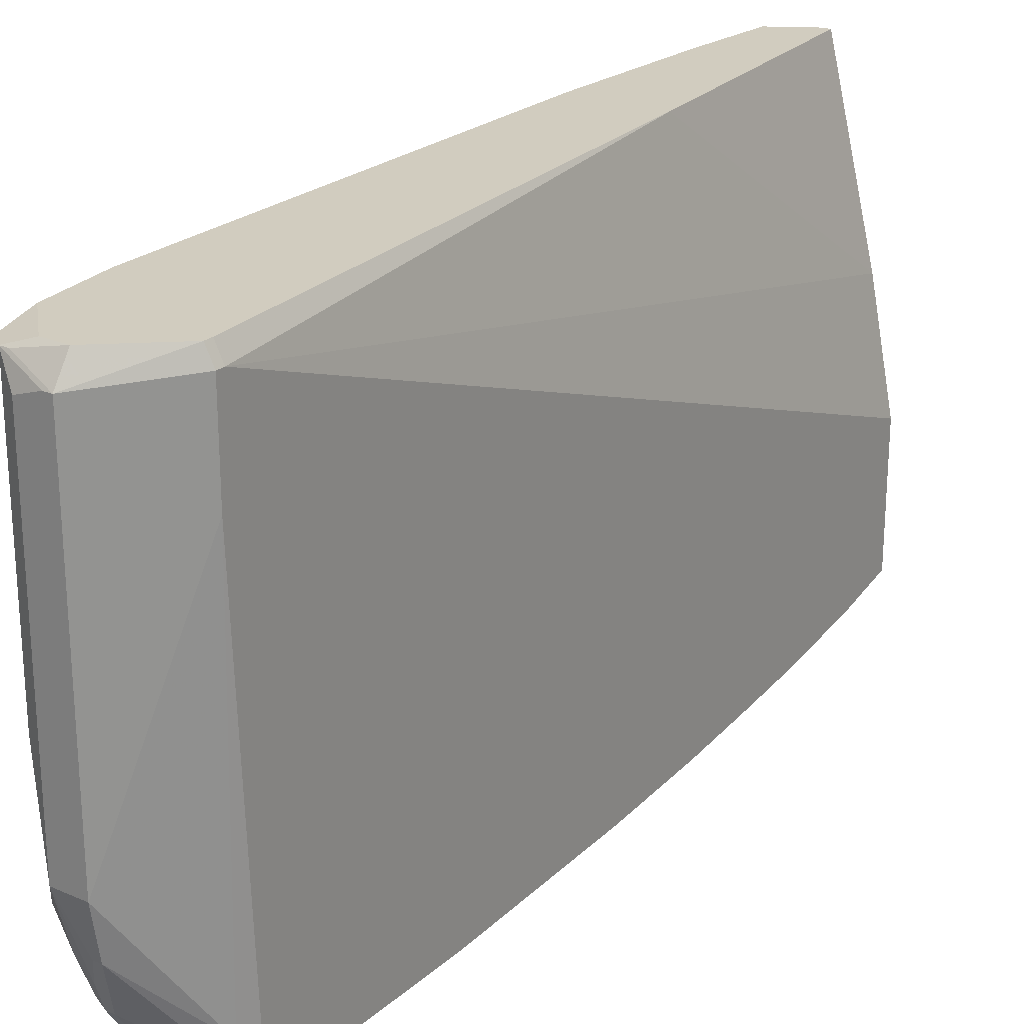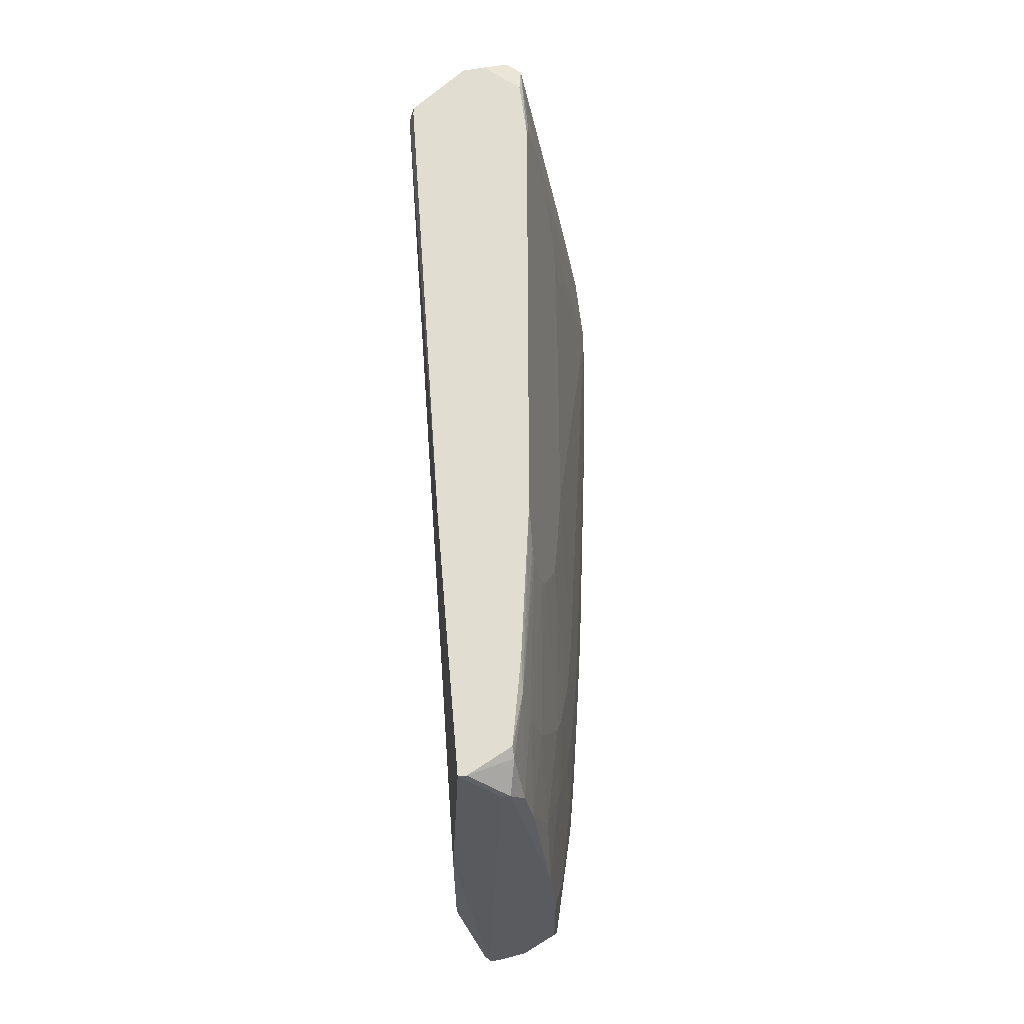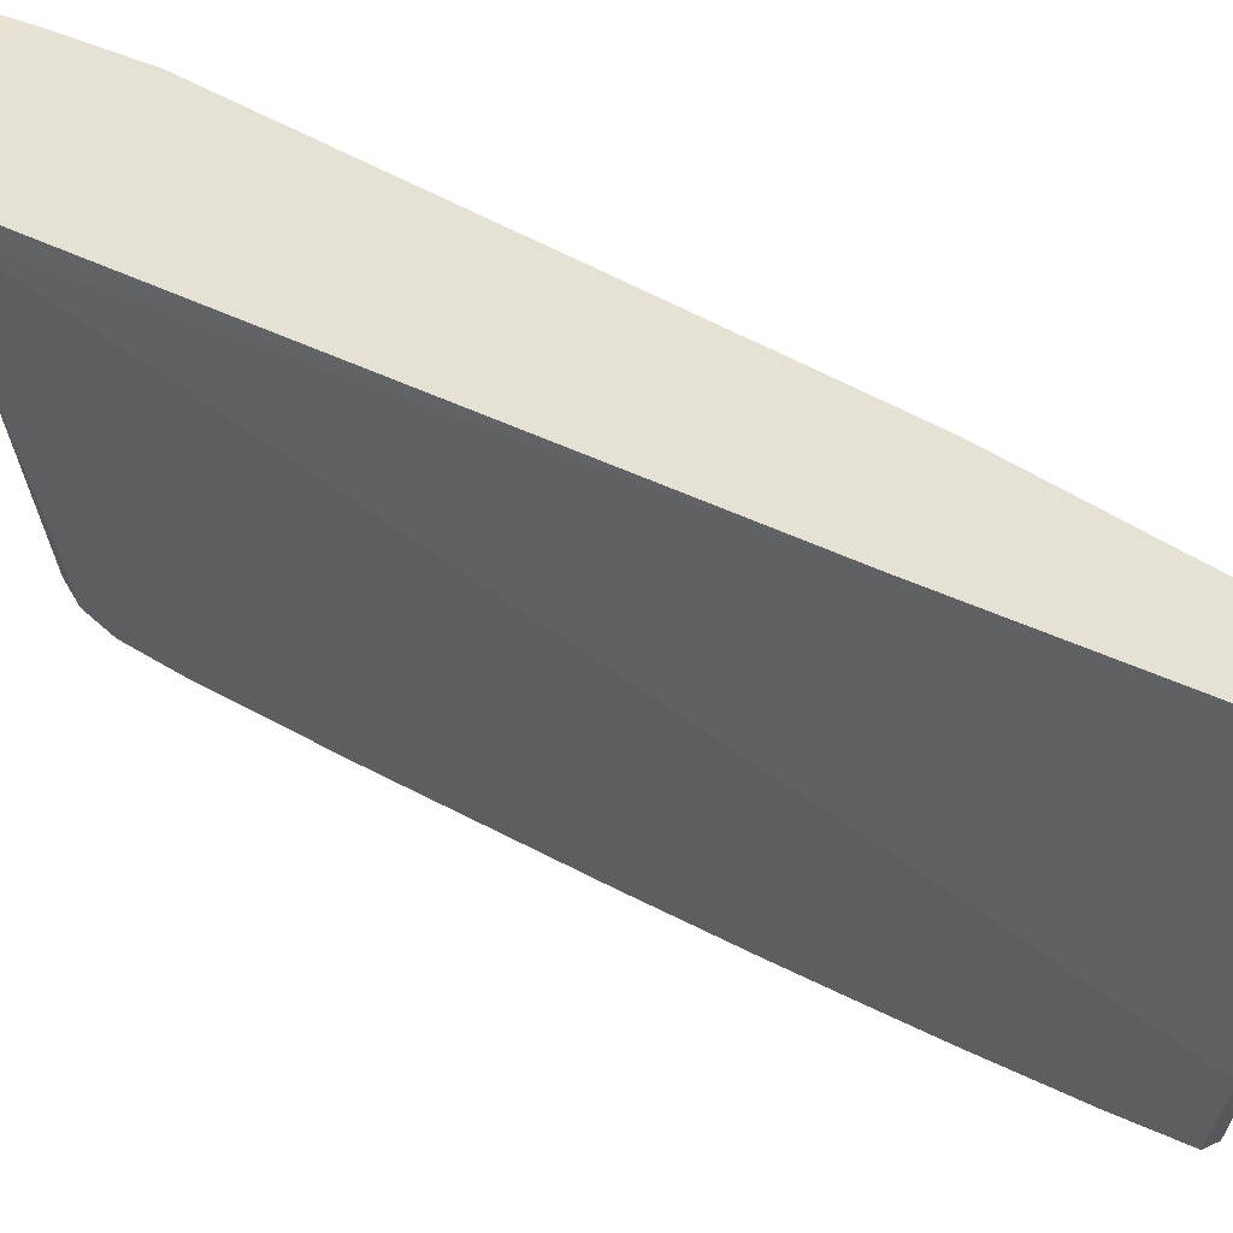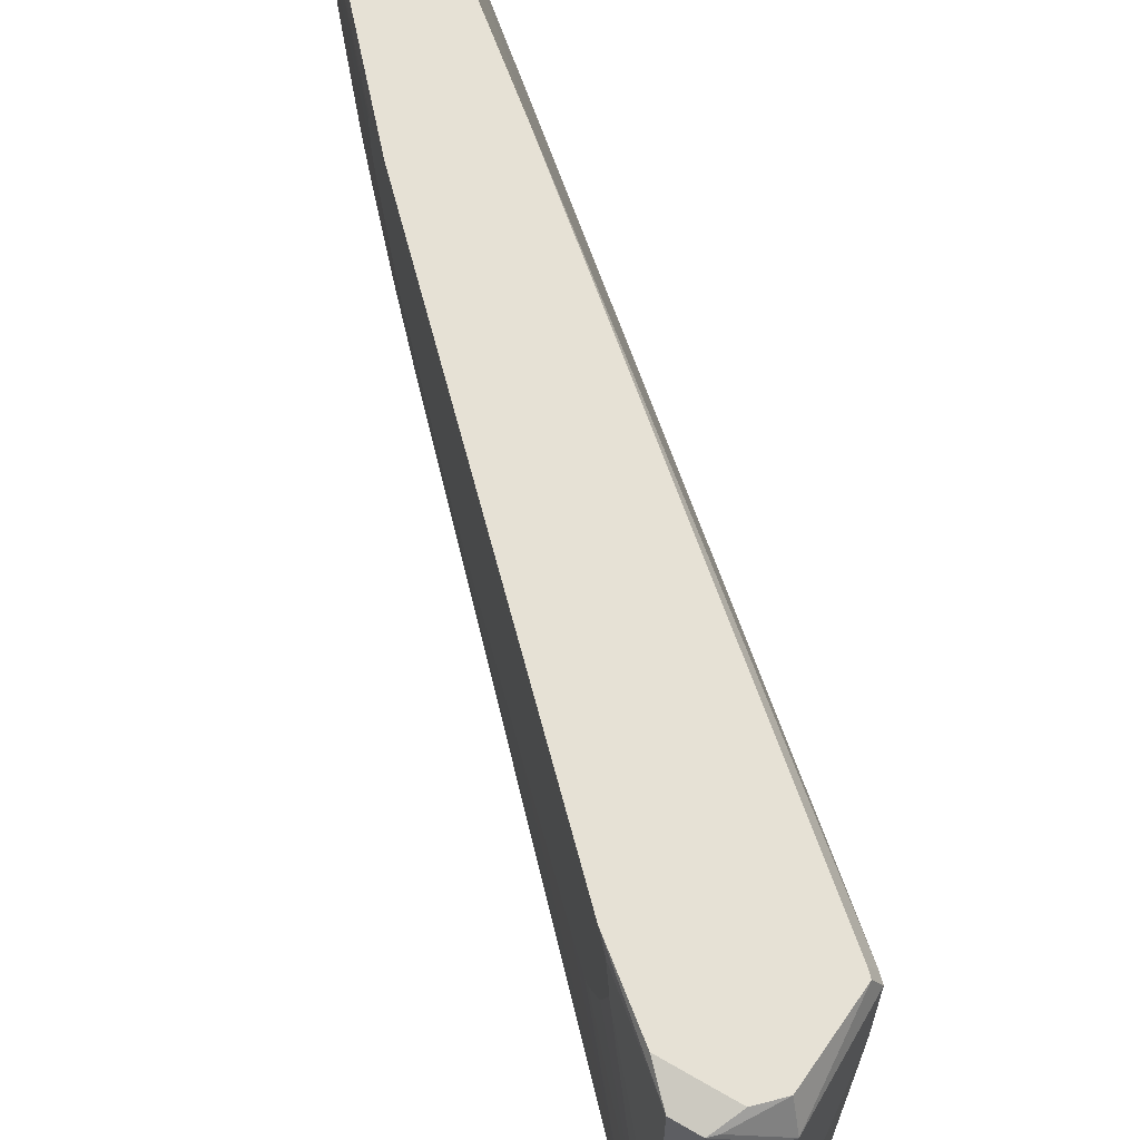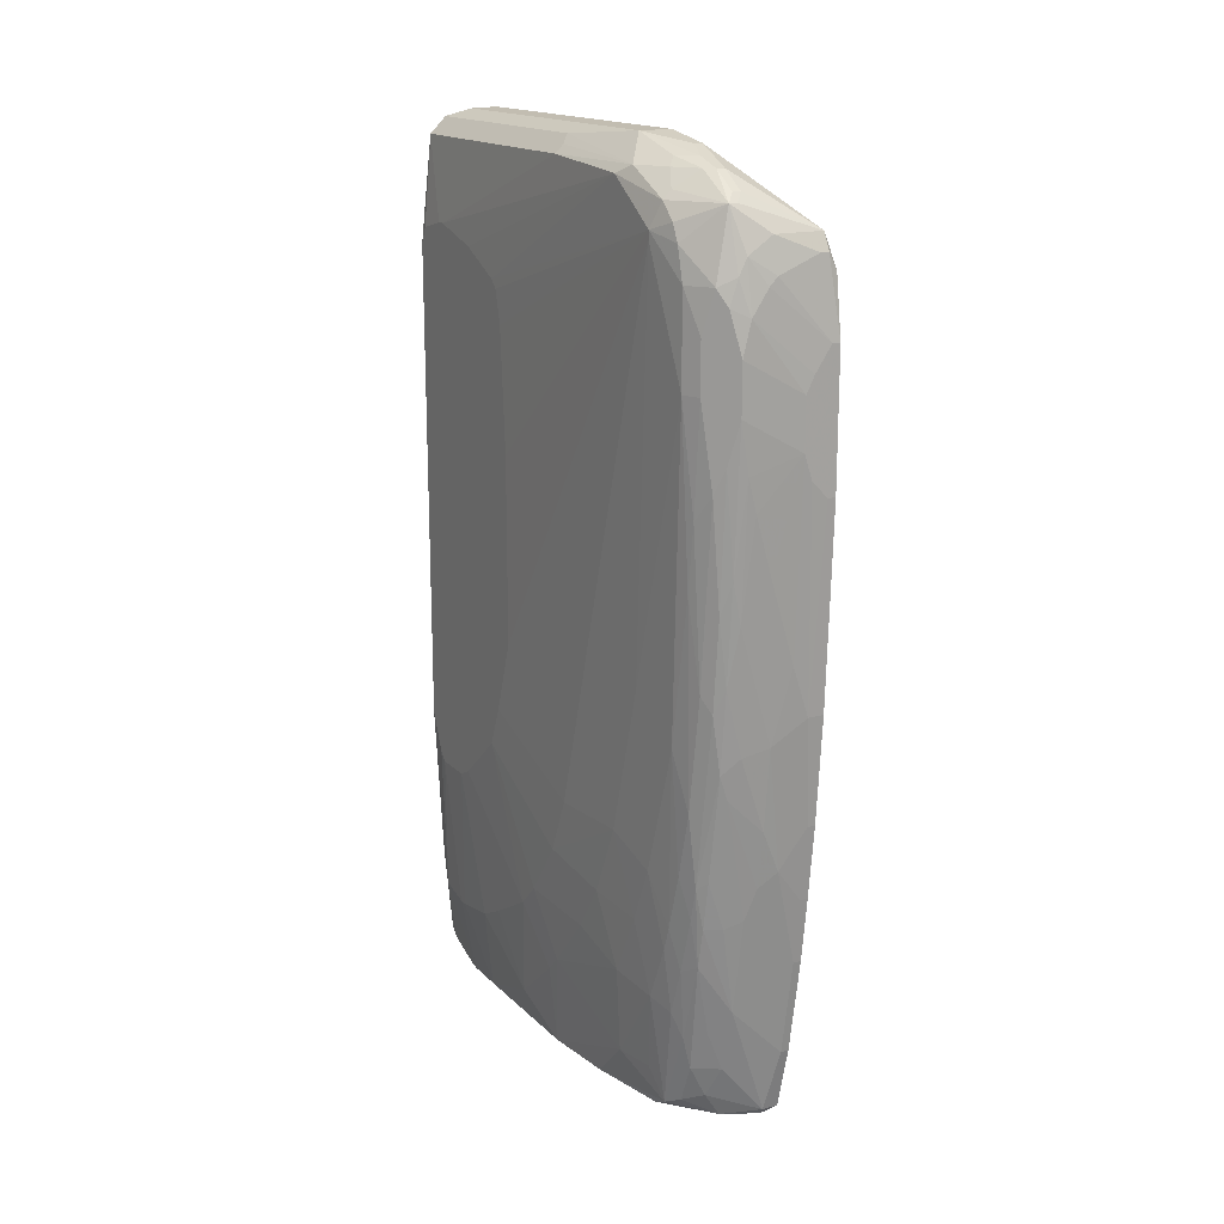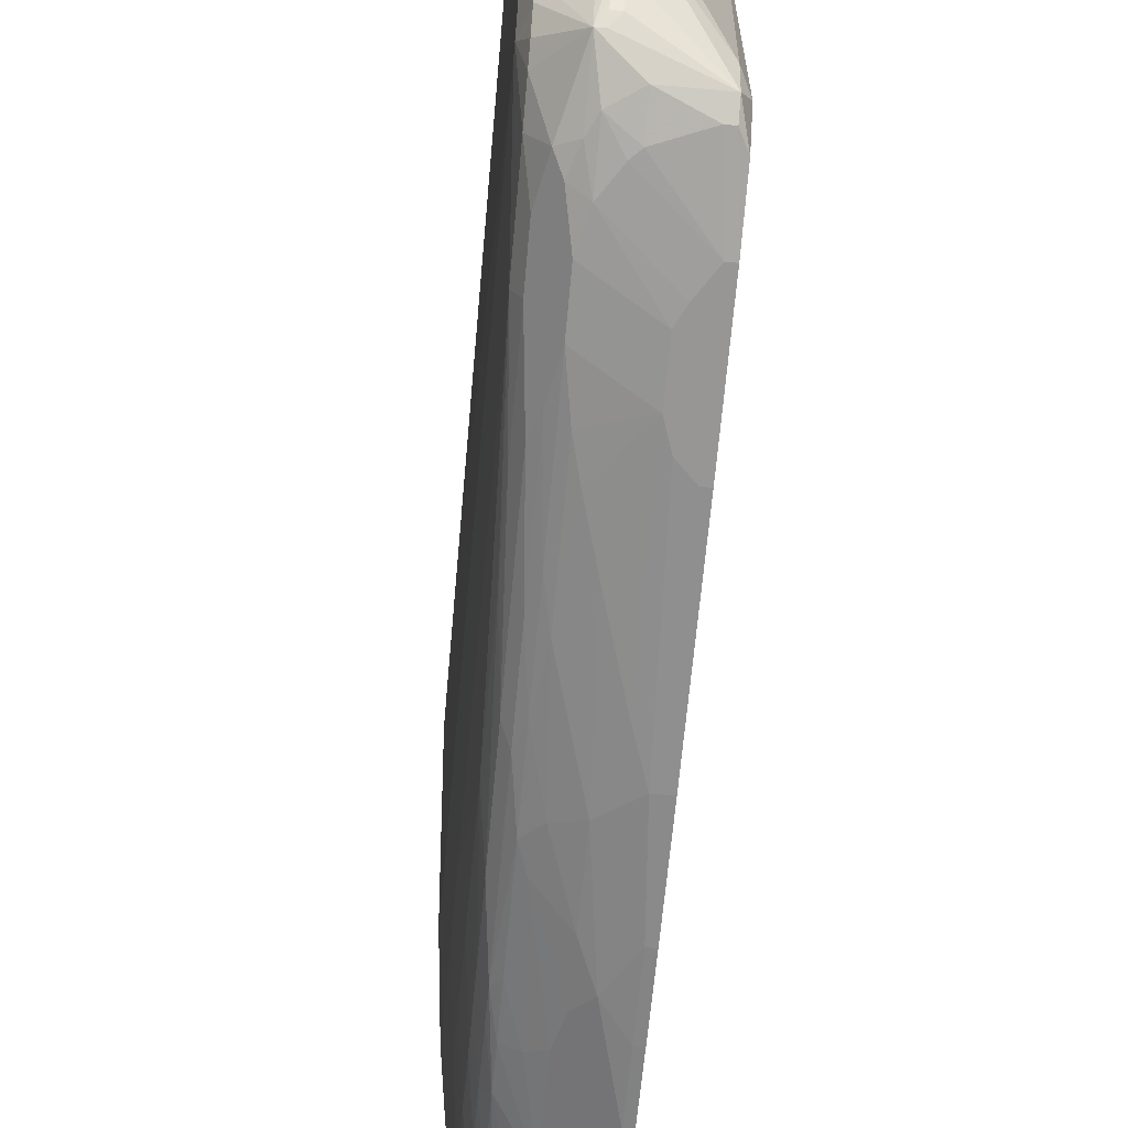
<metadata>
{"format":"obj","ext":"obj","renderer":"f3d","projection":"perspective","resolution":1024,"background":"white","views":[{"elev":23.8,"azim":35.5,"up":"+Y"},{"elev":-33.2,"azim":-168.6,"up":"+Z"},{"elev":64.9,"azim":118.1,"up":"+Y"},{"elev":64.8,"azim":-14.7,"up":"+Y"},{"elev":16.8,"azim":-29.1,"up":"+Z"},{"elev":-67.8,"azim":-5.1,"up":"+Y"}]}
</metadata>
<code>
v -0.02911 -0.01442 0.04972
v -0.0141 0.003238 0.09652
v -0.0141 0.003238 0.09564
v -0.0141 -0.006475 0.09652
v -0.0141 -0.02943 0.006453
v -0.0141 -0.04445 0.006453
v -0.0141 -0.04621 0.01352
v -0.01498 -0.04621 0.01352
v -0.0141 -0.04798 0.09476
v -0.0141 -0.04798 0.02411
v -0.01498 -0.04798 0.02411
v -0.0141 -0.04886 0.03118
v -0.02911 -0.01442 0.07003
v -0.01498 -0.04886 0.03118
v -0.0141 -0.04974 0.03913
v -0.01498 -0.04974 0.03913
v -0.0141 -0.05063 0.09211
v -0.0141 -0.05063 0.05061
v -0.0141 -0.05151 0.08593
v -0.01498 -0.05151 0.08593
v -0.0141 -0.05151 0.0718
v -0.01498 -0.05151 0.0718
v -0.01498 0.005004 0.09652
v -0.01498 0.005004 0.09564
v -0.01498 -0.04268 0.00557
v -0.01498 -0.04356 0.00557
v -0.01587 -0.04356 0.00557
v -0.01587 -0.04445 0.006453
v -0.01498 -0.04621 0.09652
v -0.01587 -0.04621 0.01528
v -0.01498 -0.04974 0.09564
v -0.01498 -0.05063 0.09388
v -0.01587 -0.05063 0.09388
v -0.01587 -0.05063 0.05061
v -0.01675 -0.05151 0.08328
v -0.01675 -0.05151 0.07357
v -0.01675 -0.01619 0.006453
v -0.01763 -0.04886 0.03471
v -0.01763 -0.05063 0.0559
v -0.01763 -0.05151 0.08151
v -0.01763 -0.05151 0.07621
v -0.0194 -0.0418 0.00557
v -0.0194 -0.04798 0.03294
v -0.0194 -0.04886 0.03913
v -0.02911 -0.01354 0.08328
v -0.0194 -0.04974 0.04796
v -0.0194 0.005004 0.03648
v -0.02028 -0.04356 0.01175
v -0.02028 -0.04533 0.01882
v -0.02028 -0.0471 0.02941
v -0.02028 -0.04974 0.09564
v -0.02028 -0.05063 0.09211
v -0.02028 -0.05063 0.06473
v -0.02116 -0.0418 0.008219
v -0.02116 -0.05063 0.09123
v -0.02116 0.005004 0.1018
v -0.02205 0.002355 0.1036
v -0.02116 0.002355 0.1036
v -0.02116 -0.03385 0.1036
v -0.02116 -0.03915 0.1027
v -0.02205 -0.03915 0.1027
v -0.02205 -0.04356 0.01617
v -0.02205 -0.04621 0.02853
v -0.02205 -0.04886 0.04707
v -0.02205 -0.05063 0.07092
v -0.02293 0.005004 0.006453
v -0.02205 0.005004 0.006453
v -0.02293 -0.04003 0.007336
v -0.02293 -0.0418 0.1018
v -0.02293 -0.0418 0.01175
v -0.02205 -0.04445 0.1009
v -0.02293 -0.04445 0.1009
v -0.02205 -0.0471 0.09917
v -0.02293 -0.0471 0.09917
v -0.02293 -0.04798 0.04266
v -0.02293 -0.04974 0.09388
v -0.02293 -0.04974 0.06032
v -0.02293 -0.05063 0.08858
v -0.02293 -0.05063 0.07445
v -0.02381 0.005004 0.1018
v -0.02381 -0.0365 0.00557
v -0.02381 -0.03827 0.006453
v -0.02381 -0.0418 0.01528
v -0.02381 -0.04356 0.1009
v -0.02381 -0.04445 0.02411
v -0.02381 -0.04533 0.02853
v -0.02381 -0.04621 0.03383
v -0.02293 -0.04798 0.09829
v -0.02381 -0.04798 0.09829
v -0.02381 -0.04798 0.04531
v -0.02381 -0.04886 0.05414
v -0.02381 -0.04974 0.09211
v -0.02911 -0.01266 0.08681
v -0.02381 -0.04974 0.06473
v -0.02381 -0.05063 0.08504
v -0.02381 -0.05063 0.07975
v -0.02911 -0.01177 0.04178
v -0.0247 0.001472 0.1036
v -0.0247 -0.03385 0.1036
v -0.0247 -0.0365 0.009986
v -0.0247 -0.04003 0.1018
v -0.0247 -0.04091 0.01793
v -0.0247 -0.04268 0.02323
v -0.0247 -0.04445 0.02941
v -0.0247 -0.04533 0.03294
v -0.0247 -0.04621 0.03913
v -0.0247 -0.04798 0.05149
v -0.0247 -0.04886 0.0612
v -0.0247 -0.04974 0.08946
v -0.0247 -0.04974 0.07533
v -0.02558 0.005004 0.1001
v -0.02558 -0.02767 0.00557
v -0.02558 -0.03208 0.009986
v -0.02558 -0.03827 0.01882
v -0.02558 -0.04091 0.1009
v -0.02558 -0.04091 0.025
v -0.02558 -0.0418 0.02765
v -0.02558 -0.04356 0.03383
v -0.02558 -0.04533 0.04089
v -0.02558 -0.0471 0.05326
v -0.02558 -0.04886 0.09123
v -0.02558 -0.04886 0.07268
v -0.02646 0.004121 0.1027
v -0.02558 0.004121 0.1027
v -0.02646 0.001472 0.00557
v -0.02558 0.001472 0.00557
v -0.02646 -0.01972 0.00557
v -0.02646 -0.02325 0.1027
v -0.02646 -0.03297 0.0197
v -0.02646 -0.0365 0.02676
v -0.02646 -0.03915 0.03294
v -0.02646 -0.04268 0.09917
v -0.02646 -0.04356 0.04707
v -0.02646 -0.04621 0.06297
v -0.02646 -0.0471 0.07003
v -0.02646 -0.04798 0.08681
v -0.02646 -0.04798 0.08151
v -0.02734 0.005004 0.009103
v -0.02734 0.004121 0.008219
v -0.02734 -0.001177 0.006453
v -0.02734 -0.005592 0.006453
v -0.02734 -0.01354 0.009103
v -0.02734 -0.01972 0.0144
v -0.02734 -0.02149 0.01617
v -0.02734 -0.02414 0.1018
v -0.02734 -0.02679 0.02235
v -0.02734 -0.03032 0.02765
v -0.02734 -0.03385 0.03559
v -0.02911 -0.01177 0.08769
v -0.02734 -0.03738 0.1009
v -0.02734 -0.03827 0.05149
v -0.02734 -0.04268 0.09829
v -0.02734 -0.04445 0.09652
v -0.02734 -0.04533 0.09476
v -0.02734 -0.04621 0.09123
v -0.02734 -0.04621 0.08151
v -0.02823 0.005004 0.09741
v -0.02823 0.005004 0.01882
v -0.02823 0.004121 0.1009
v -0.02823 0.004121 0.01528
v -0.02823 0.0005891 0.0144
v -0.02823 -0.0002939 0.0144
v -0.02823 -0.005592 0.01528
v -0.02823 -0.009124 0.01705
v -0.02823 -0.01531 0.02058
v -0.02823 -0.01795 0.02323
v -0.02823 -0.02237 0.02941
v -0.02823 -0.02414 0.1009
v -0.02823 -0.02502 0.03559
v -0.02823 -0.02679 0.04178
v -0.02823 -0.03562 0.1001
v -0.02823 -0.0418 0.09564
v -0.02823 -0.0418 0.09476
v -0.02911 0.005004 0.08946
v -0.02911 0.005004 0.03648
v -0.02911 0.004121 0.09123
v -0.02911 0.003238 0.03206
v -0.02911 0.002355 0.03118
v -0.02911 0.0005891 0.09211
v -0.02911 -0.0002939 0.09211
v -0.02911 -0.00206 0.03118
v -0.02911 -0.003826 0.03206
v -0.02911 -0.006475 0.09034
v -0.02911 -0.01001 0.03736
f 31 9 29
f 4 2 58
f 4 58 59
f 4 59 29
f 4 29 9
f 124 58 56
f 23 56 58
f 23 58 2
f 60 31 29
f 60 29 59
f 17 9 31
f 17 31 32
f 17 32 19
f 37 47 3
f 37 3 5
f 24 23 2
f 24 2 3
f 24 3 47
f 71 31 60
f 163 141 142
f 25 37 5
f 25 5 6
f 25 6 26
f 67 47 37
f 14 38 11
f 168 171 150
f 73 31 71
f 76 55 52
f 76 52 51
f 76 51 89
f 152 150 171
f 152 171 172
f 152 172 153
f 152 153 89
f 151 148 133
f 151 173 148
f 160 175 158
f 160 158 138
f 126 67 37
f 126 37 25
f 66 67 126
f 66 126 125
f 66 138 158
f 66 158 175
f 66 175 174
f 66 174 157
f 66 157 111
f 66 111 80
f 66 80 56
f 66 56 23
f 66 23 24
f 66 24 47
f 66 47 67
f 12 14 11
f 12 11 10
f 16 46 38
f 16 38 14
f 16 14 12
f 16 12 15
f 44 38 46
f 64 44 46
f 42 82 81
f 149 172 171
f 180 171 168
f 69 71 60
f 69 60 61
f 88 73 74
f 88 74 89
f 88 89 51
f 88 51 31
f 88 31 73
f 33 32 31
f 33 31 51
f 33 51 52
f 78 109 95
f 78 55 76
f 115 101 150
f 154 155 121
f 154 121 89
f 154 89 153
f 154 153 172
f 154 172 155
f 170 148 173
f 170 173 1
f 162 141 163
f 162 163 181
f 139 140 160
f 139 160 138
f 139 138 66
f 139 66 125
f 139 125 140
f 18 15 12
f 18 12 10
f 18 10 7
f 18 7 6
f 18 6 5
f 18 5 3
f 18 3 2
f 18 2 4
f 18 4 9
f 18 9 17
f 18 17 19
f 18 19 21
f 20 19 32
f 20 32 33
f 20 33 52
f 20 52 55
f 20 55 78
f 20 78 35
f 75 44 64
f 75 64 90
f 75 63 50
f 43 44 75
f 43 75 50
f 43 50 38
f 43 38 44
f 77 64 46
f 77 79 94
f 130 148 147
f 112 81 82
f 112 82 113
f 27 26 6
f 27 6 28
f 27 28 42
f 68 82 42
f 8 7 10
f 8 10 11
f 8 11 38
f 8 38 30
f 8 28 6
f 8 6 7
f 13 1 173
f 13 173 172
f 13 172 45
f 93 45 172
f 93 172 149
f 145 168 150
f 183 149 171
f 183 171 180
f 159 157 174
f 159 174 176
f 84 69 101
f 84 101 115
f 92 109 78
f 92 78 76
f 92 76 89
f 92 89 121
f 92 121 109
f 40 78 95
f 40 35 78
f 132 115 150
f 132 150 152
f 132 152 89
f 132 89 84
f 132 84 115
f 120 135 134
f 156 155 172
f 156 172 173
f 156 173 151
f 156 151 133
f 156 133 134
f 156 134 135
f 165 166 184
f 165 184 182
f 167 147 148
f 167 184 166
f 177 175 160
f 177 160 178
f 161 162 181
f 161 181 178
f 161 178 160
f 161 160 140
f 161 140 141
f 161 141 162
f 22 21 19
f 22 19 20
f 22 20 35
f 22 35 40
f 22 40 41
f 22 41 36
f 34 18 21
f 34 21 22
f 34 22 36
f 34 46 16
f 34 16 15
f 34 15 18
f 136 121 155
f 137 136 155
f 137 155 156
f 137 156 135
f 96 110 94
f 96 94 79
f 96 79 41
f 96 41 40
f 96 40 95
f 96 95 109
f 96 109 110
f 65 77 46
f 65 46 53
f 65 53 41
f 65 41 79
f 65 79 77
f 91 77 94
f 91 90 64
f 91 64 77
f 62 48 85
f 49 85 48
f 49 48 28
f 49 28 8
f 49 8 30
f 49 30 38
f 49 38 50
f 49 50 63
f 86 85 49
f 86 49 63
f 102 114 82
f 105 85 86
f 105 90 106
f 131 133 148
f 131 148 130
f 100 114 113
f 100 113 82
f 100 82 114
f 129 114 130
f 129 130 147
f 129 144 113
f 129 113 114
f 127 112 113
f 127 113 144
f 127 142 141
f 127 141 140
f 127 140 125
f 127 125 126
f 127 126 25
f 127 25 26
f 127 26 27
f 127 27 42
f 127 42 81
f 127 81 112
f 54 68 42
f 54 42 28
f 54 28 48
f 70 68 54
f 70 54 48
f 70 48 62
f 70 62 85
f 99 101 69
f 99 69 61
f 99 61 60
f 99 60 59
f 99 59 58
f 99 58 57
f 99 57 98
f 99 150 101
f 179 159 176
f 179 176 174
f 179 174 175
f 179 175 177
f 179 177 178
f 179 178 181
f 179 181 182
f 179 182 184
f 179 184 97
f 179 97 1
f 179 1 13
f 179 13 45
f 179 45 93
f 179 93 149
f 179 149 183
f 179 183 180
f 179 180 168
f 179 168 159
f 123 98 57
f 123 57 58
f 123 58 124
f 123 124 56
f 123 56 80
f 123 80 111
f 123 111 157
f 123 157 159
f 72 84 89
f 72 89 74
f 72 74 73
f 72 73 71
f 72 71 69
f 72 69 84
f 108 91 94
f 108 94 110
f 164 165 182
f 164 182 181
f 164 181 163
f 164 163 142
f 164 142 165
f 169 167 148
f 169 148 170
f 169 170 1
f 169 1 97
f 169 97 184
f 169 184 167
f 39 34 36
f 39 36 41
f 39 41 53
f 39 53 46
f 39 46 34
f 87 86 63
f 87 63 75
f 87 75 90
f 87 90 105
f 87 105 86
f 117 118 133
f 117 133 131
f 103 117 102
f 119 105 106
f 119 120 134
f 119 134 133
f 119 133 118
f 119 118 105
f 146 129 147
f 146 147 167
f 146 167 166
f 146 166 144
f 146 144 129
f 143 127 144
f 143 144 166
f 143 166 165
f 143 165 142
f 143 142 127
f 128 99 98
f 128 98 123
f 128 123 159
f 128 159 168
f 128 168 145
f 128 145 150
f 128 150 99
f 107 108 120
f 107 120 119
f 107 119 106
f 107 106 90
f 107 90 91
f 107 91 108
f 122 108 110
f 122 110 109
f 122 109 121
f 122 121 136
f 122 136 137
f 122 137 135
f 122 135 120
f 122 120 108
f 116 117 131
f 116 131 130
f 116 130 114
f 116 114 102
f 116 102 117
f 83 103 102
f 83 102 82
f 83 82 68
f 83 68 70
f 83 70 85
f 83 85 103
f 104 103 85
f 104 85 105
f 104 105 118
f 104 118 117
f 104 117 103

</code>
